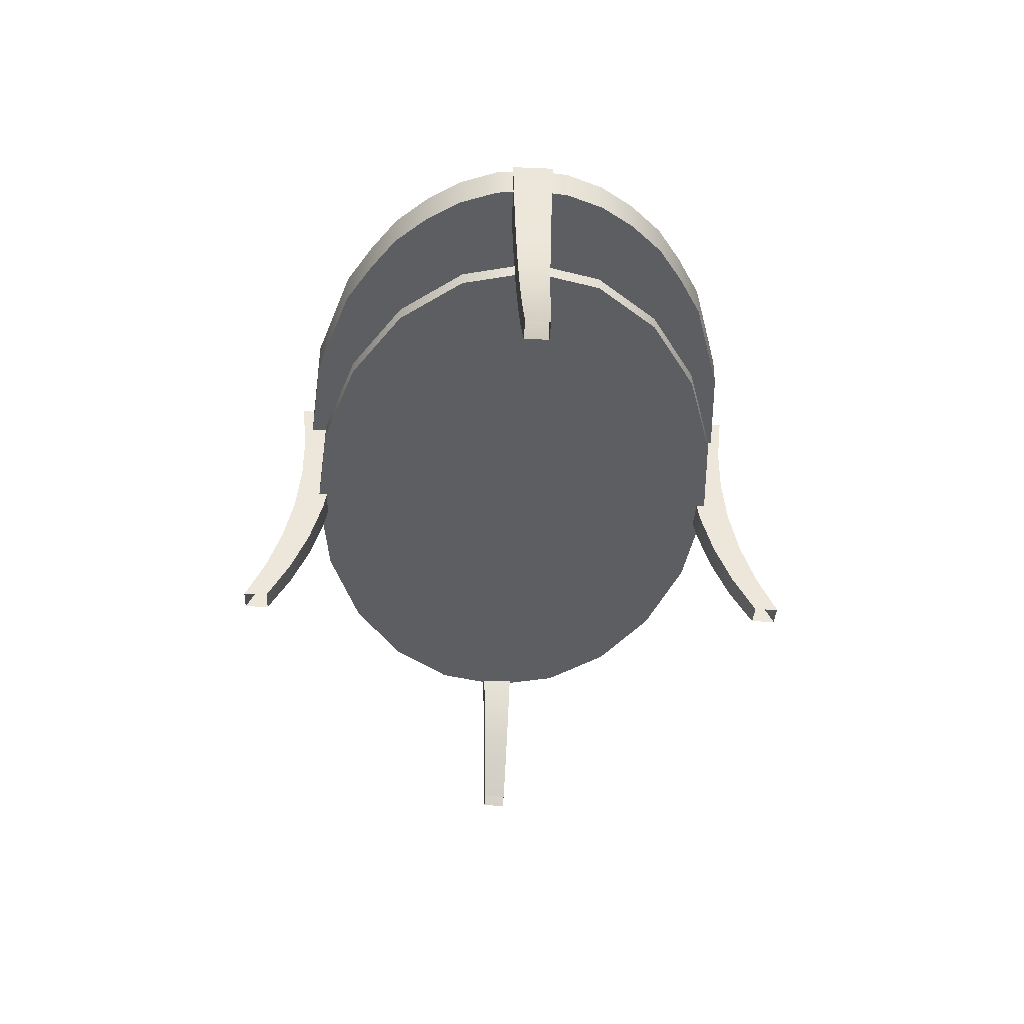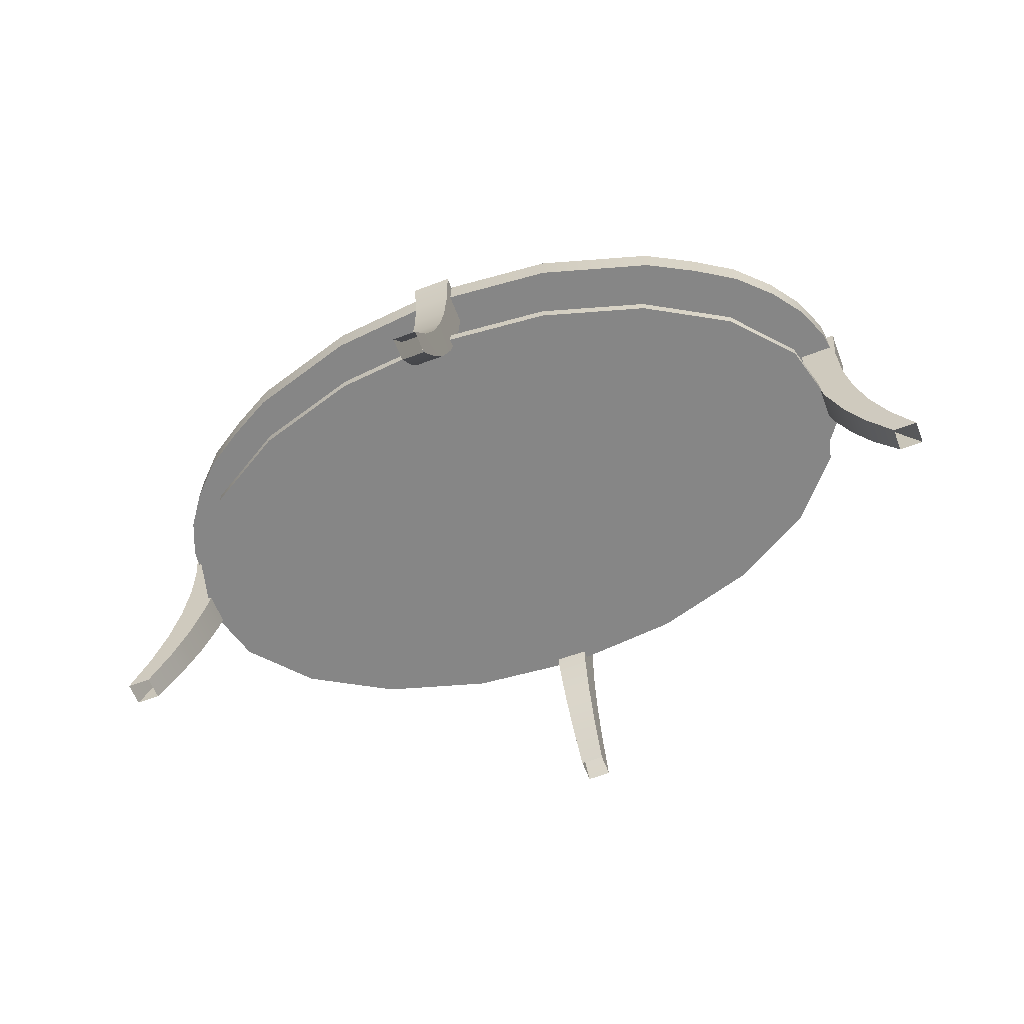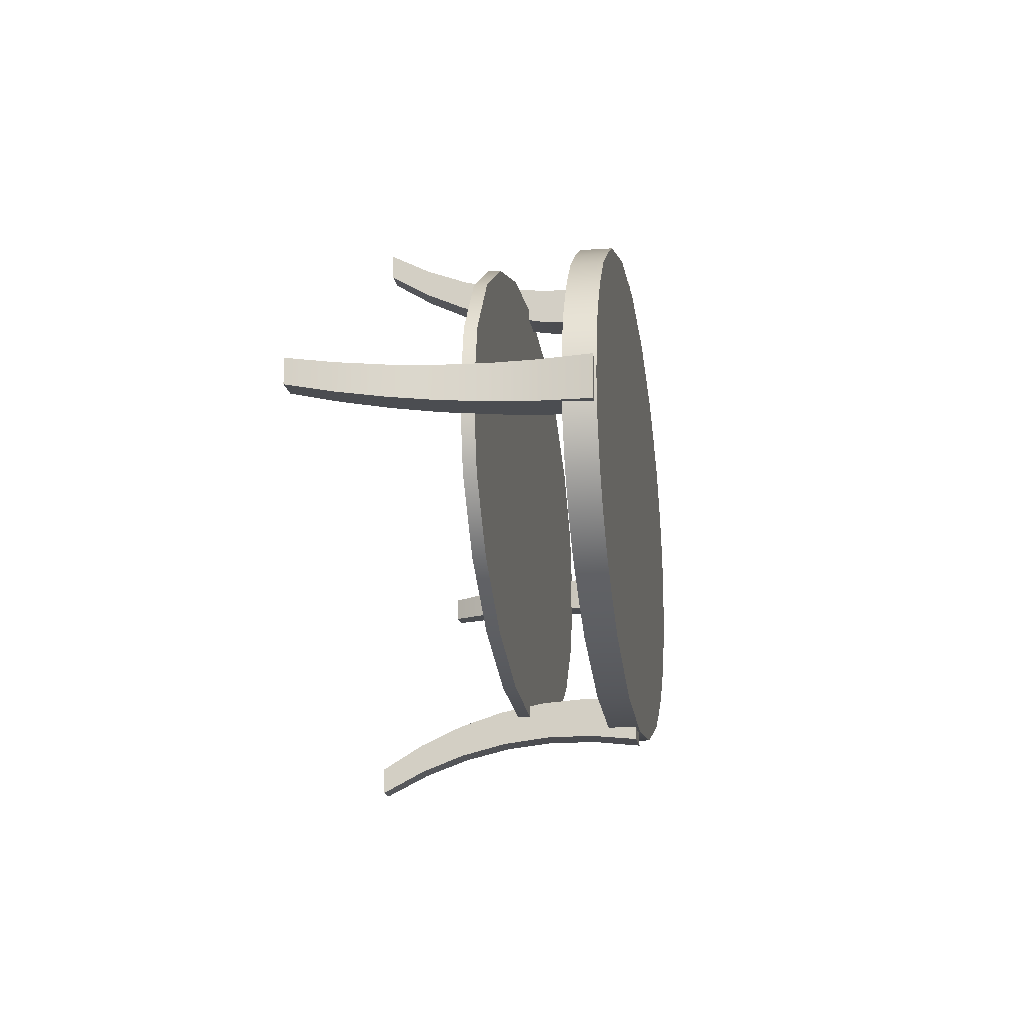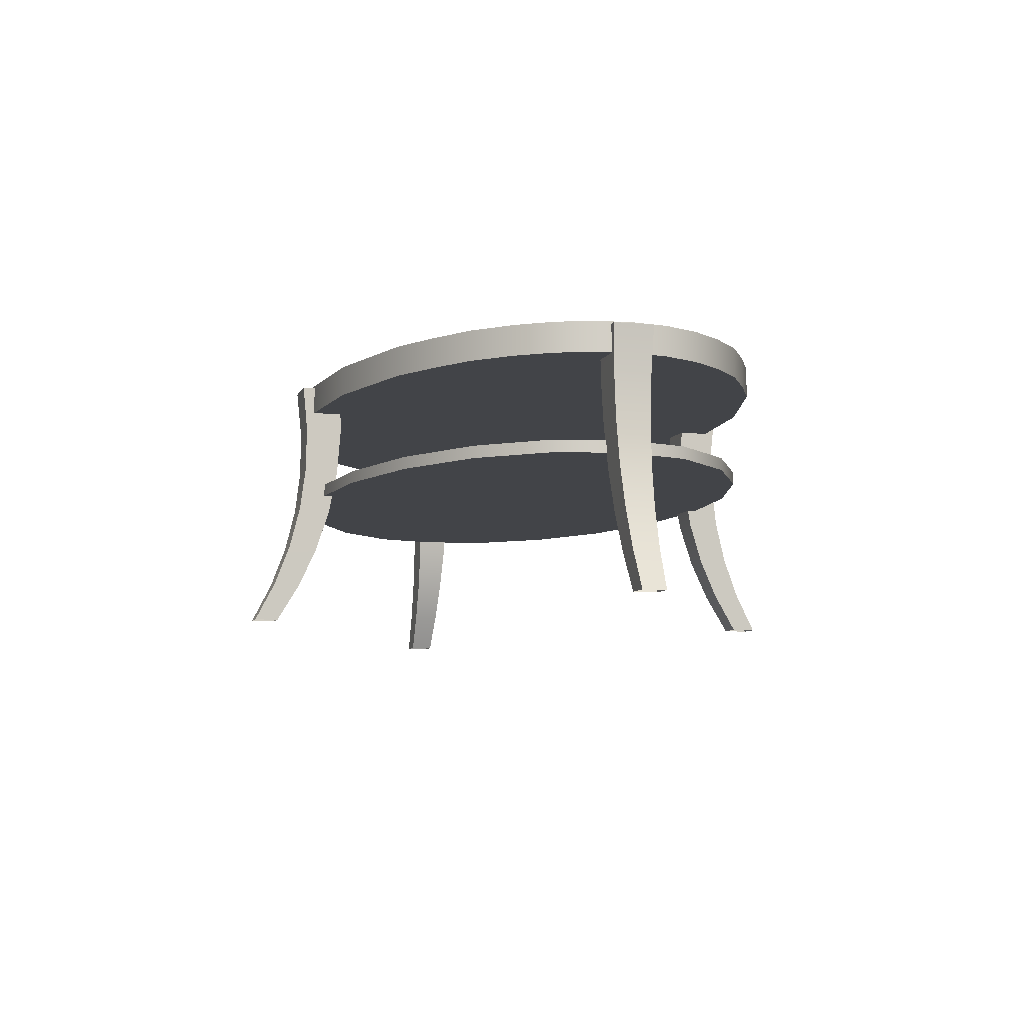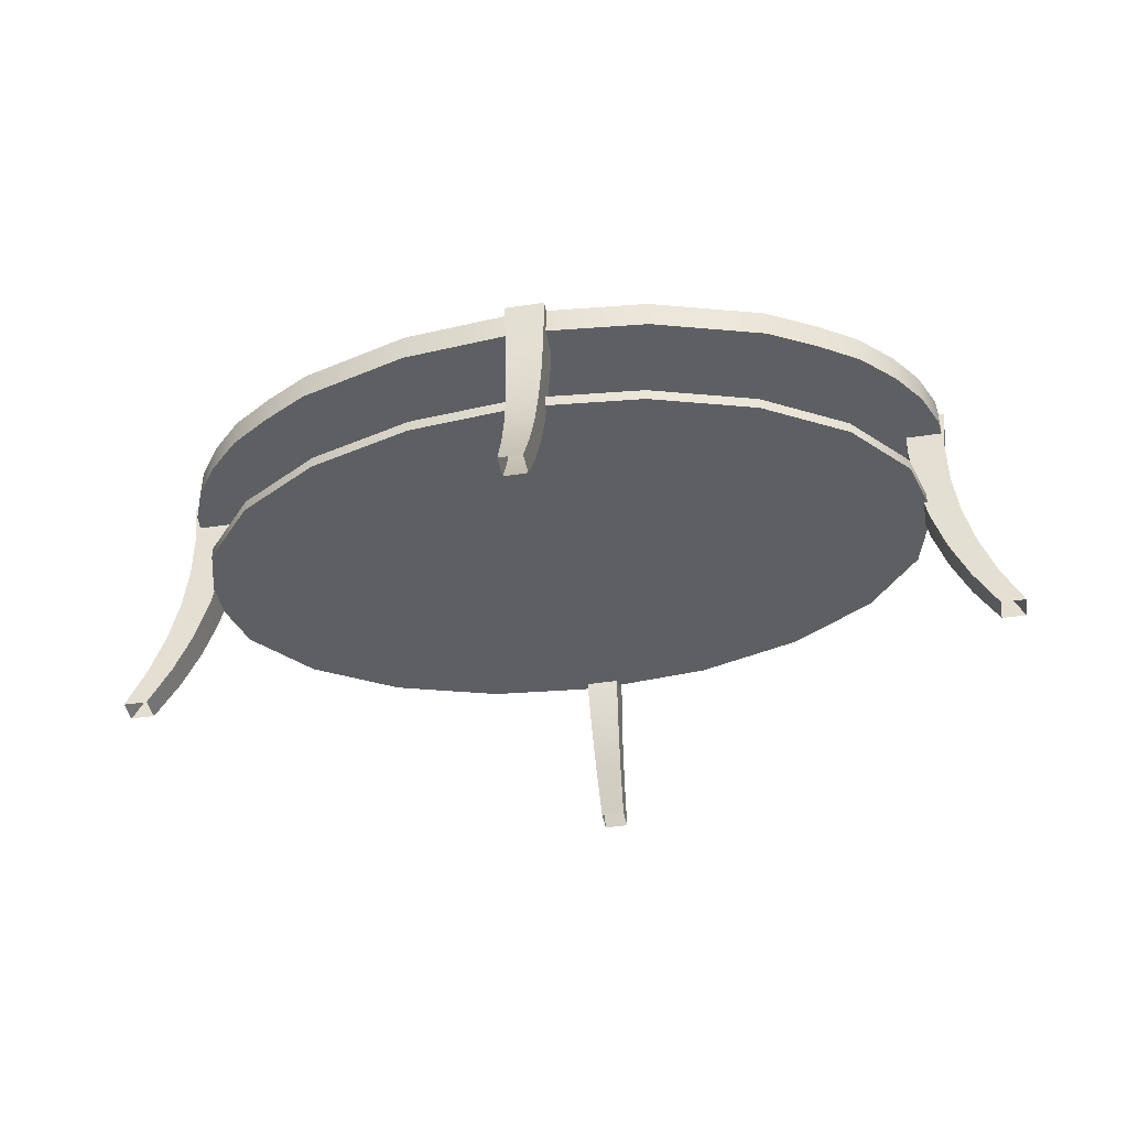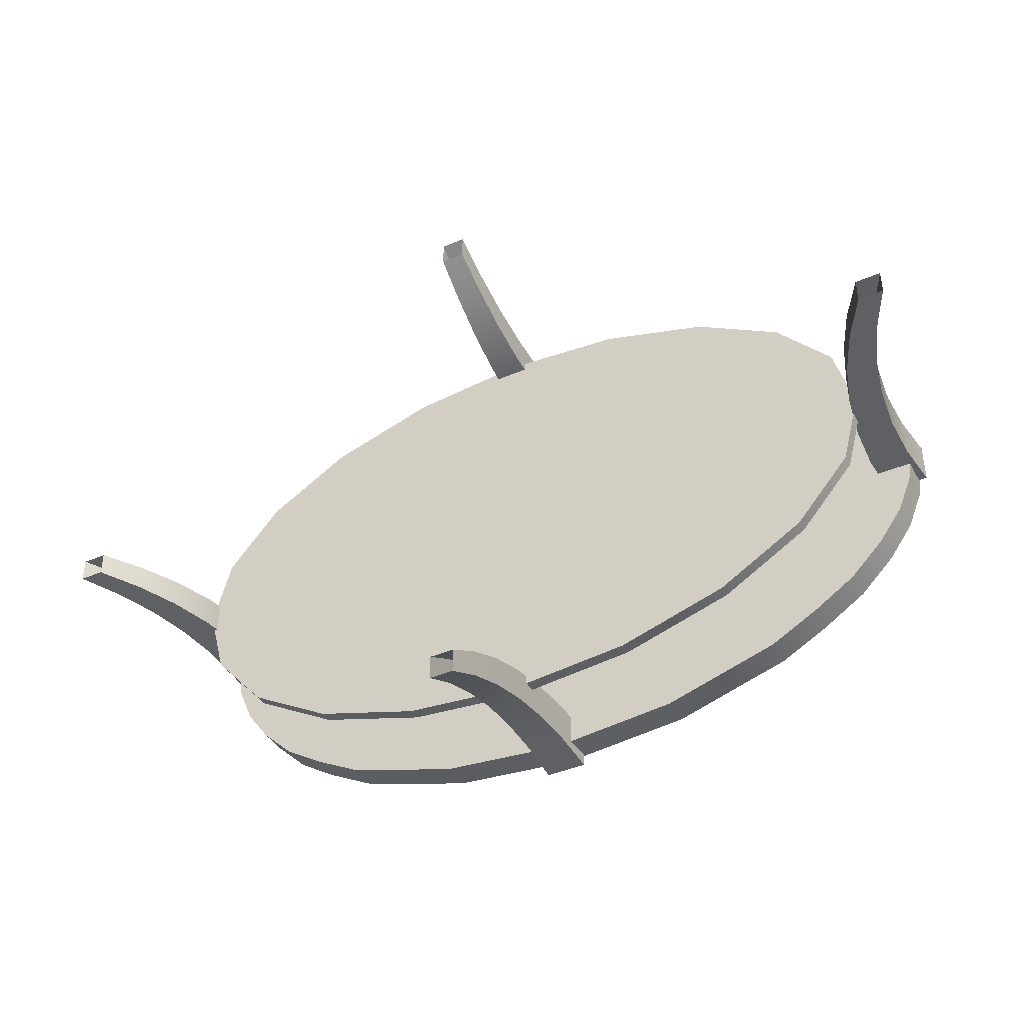
<metadata>
{"format":"obj","ext":"obj","renderer":"f3d","projection":"perspective","resolution":1024,"background":"white","views":[{"elev":-37.5,"azim":87.0,"up":"+Y"},{"elev":-62.0,"azim":21.0,"up":"+Y"},{"elev":-16.0,"azim":98.1,"up":"+Z"},{"elev":-7.7,"azim":73.5,"up":"+Y"},{"elev":-41.9,"azim":-169.6,"up":"+Y"},{"elev":-40.8,"azim":27.7,"up":"+Z"}]}
</metadata>
<code>
v  0.6851 0.3934 -0.0623
v  0.6851 0.4449 -0.0623
v  0.6929 0.4449 -0
v  0.6929 0.3934 -0
v  0.618 0.3934 -0.1808
v  0.618 0.4449 -0.1808
v  0.659 0.4449 -0.1246
v  0.659 0.3934 -0.1246
v  0.4904 0.3934 -0.2817
v  0.4904 0.4449 -0.2817
v  0.5606 0.4449 -0.237
v  0.5606 0.3934 -0.237
v  0.2141 0.3934 -0.3835
v  0.2141 0.4449 -0.3835
v  0.4073 0.4449 -0.3263
v  0.4073 0.3934 -0.3263
v  -0 0.3934 -0.4033
v  -0 0.4449 -0.4033
v  -0.2141 0.3934 -0.3835
v  -0.2141 0.4449 -0.3835
v  -0.4073 0.3934 -0.3263
v  -0.4073 0.4449 -0.3263
v  -0.4904 0.3934 -0.2817
v  -0.4904 0.4449 -0.2817
v  -0.618 0.3934 -0.1808
v  -0.618 0.4449 -0.1808
v  -0.5606 0.4449 -0.237
v  -0.5606 0.3934 -0.237
v  -0.6851 0.3934 -0.0623
v  -0.6851 0.4449 -0.0623
v  -0.659 0.4449 -0.1246
v  -0.659 0.3934 -0.1246
v  -0.6851 0.3934 0.0623
v  -0.6851 0.4449 0.0623
v  -0.6929 0.4449 0
v  -0.6929 0.3934 0
v  -0.618 0.3934 0.1808
v  -0.618 0.4449 0.1808
v  -0.659 0.4449 0.1246
v  -0.659 0.3934 0.1246
v  -0.4904 0.3934 0.2817
v  -0.4904 0.4449 0.2817
v  -0.5606 0.4449 0.237
v  -0.5606 0.3934 0.237
v  -0.2141 0.3934 0.3835
v  -0.2141 0.4449 0.3835
v  -0.4073 0.4449 0.3263
v  -0.4073 0.3934 0.3263
v  0 0.3934 0.4033
v  0 0.4449 0.4033
v  0.2141 0.3934 0.3835
v  0.2141 0.4449 0.3835
v  0.4073 0.3934 0.3263
v  0.4073 0.4449 0.3263
v  0.4904 0.3934 0.2816
v  0.4904 0.4449 0.2816
v  0.618 0.3934 0.1808
v  0.618 0.4449 0.1808
v  0.5606 0.4449 0.237
v  0.5606 0.3934 0.237
v  0.6851 0.3934 0.0623
v  0.6851 0.4449 0.0623
v  0.659 0.4449 0.1246
v  0.659 0.3934 0.1246
v  0.6529 0.2354 -0
v  0.621 0.2354 -0.1174
v  0.621 0.2564 -0.1174
v  0.6529 0.2564 -0
v  0.5282 0.2354 -0.2234
v  0.5282 0.2564 -0.2234
v  0.3838 0.2354 -0.3074
v  0.3838 0.2564 -0.3074
v  0.2018 0.2354 -0.3614
v  0.2018 0.2564 -0.3614
v  -0 0.2354 -0.38
v  -0 0.2564 -0.38
v  -0.2018 0.2354 -0.3614
v  -0.2018 0.2564 -0.3614
v  -0.3838 0.2354 -0.3074
v  -0.3838 0.2564 -0.3074
v  -0.5282 0.2354 -0.2234
v  -0.5282 0.2564 -0.2234
v  -0.621 0.2354 -0.1174
v  -0.621 0.2564 -0.1174
v  -0.6529 0.2354 0
v  -0.6529 0.2564 0
v  -0.621 0.2354 0.1174
v  -0.621 0.2564 0.1174
v  -0.5282 0.2354 0.2234
v  -0.5282 0.2564 0.2234
v  -0.3838 0.2354 0.3074
v  -0.3838 0.2564 0.3074
v  -0.2018 0.2354 0.3614
v  -0.2018 0.2564 0.3614
v  0 0.2354 0.38
v  0 0.2564 0.38
v  0.2018 0.2354 0.3614
v  0.2018 0.2564 0.3614
v  0.3838 0.2354 0.3074
v  0.3838 0.2564 0.3074
v  0.5282 0.2354 0.2234
v  0.5282 0.2564 0.2234
v  0.621 0.2354 0.1174
v  0.621 0.2564 0.1174
v  -0.0408 0.4407 -0.4218
v  -0.0408 0.4407 -0.3514
v  0.0285 0.4407 -0.3514
v  0.0285 0.4407 -0.4218
v  -0.0265 -0.0018 -0.5039
v  -0.0289 0.0667 -0.4687
v  0.0167 0.0667 -0.4687
v  0.0143 -0.0018 -0.5039
v  -0.0313 0.1375 -0.4421
v  0.019 0.1375 -0.4421
v  -0.0336 0.2104 -0.4241
v  0.0214 0.2104 -0.4241
v  -0.036 0.2853 -0.4147
v  0.0238 0.2853 -0.4147
v  -0.0384 0.3621 -0.4139
v  0.0261 0.3621 -0.4139
v  0.0167 0.0648 -0.4226
v  0.0143 -0.0018 -0.4624
v  0.019 0.1341 -0.3913
v  0.0214 0.2062 -0.3686
v  0.0238 0.2813 -0.3544
v  0.0261 0.3594 -0.3487
v  -0.0289 0.0648 -0.4226
v  -0.0265 -0.0018 -0.4624
v  -0.0313 0.1341 -0.3913
v  -0.0336 0.2062 -0.3686
v  -0.036 0.2813 -0.3544
v  -0.0384 0.3594 -0.3487
v  -0.0408 0.4407 0.4218
v  0.0285 0.4407 0.4218
v  0.0285 0.4407 0.3514
v  -0.0408 0.4407 0.3514
v  -0.0265 -0.0018 0.5039
v  0.0143 -0.0018 0.5039
v  0.0167 0.0667 0.4687
v  -0.0289 0.0667 0.4687
v  0.019 0.1375 0.4421
v  -0.0313 0.1375 0.4421
v  0.0214 0.2104 0.4241
v  -0.0336 0.2104 0.4241
v  0.0238 0.2853 0.4147
v  -0.036 0.2853 0.4147
v  0.0261 0.3621 0.4139
v  -0.0384 0.3621 0.4139
v  0.0143 -0.0018 0.4624
v  0.0167 0.0648 0.4226
v  0.019 0.1341 0.3913
v  0.0214 0.2062 0.3686
v  0.0238 0.2813 0.3544
v  0.0261 0.3594 0.3487
v  -0.0265 -0.0018 0.4624
v  -0.0289 0.0648 0.4226
v  -0.0313 0.1341 0.3913
v  -0.0336 0.2062 0.3686
v  -0.036 0.2813 0.3544
v  -0.0384 0.3594 0.3487
v  -0.6981 0.4407 0.0346
v  -0.6277 0.4407 0.0346
v  -0.6277 0.4407 -0.0346
v  -0.6981 0.4407 -0.0346
v  -0.7801 -0.0018 0.0204
v  -0.7449 0.0667 0.0228
v  -0.7449 0.0667 -0.0228
v  -0.7801 -0.0018 -0.0204
v  -0.7183 0.1375 0.0251
v  -0.7183 0.1375 -0.0251
v  -0.7003 0.2104 0.0275
v  -0.7003 0.2104 -0.0275
v  -0.6909 0.2853 0.0299
v  -0.6909 0.2853 -0.0299
v  -0.6902 0.3621 0.0323
v  -0.6902 0.3621 -0.0323
v  -0.6989 0.0648 -0.0228
v  -0.7387 -0.0018 -0.0204
v  -0.6676 0.1341 -0.0251
v  -0.6448 0.2062 -0.0275
v  -0.6306 0.2813 -0.0299
v  -0.6249 0.3594 -0.0323
v  -0.6989 0.0648 0.0228
v  -0.7387 -0.0018 0.0204
v  -0.6676 0.1341 0.0251
v  -0.6448 0.2062 0.0275
v  -0.6306 0.2813 0.0299
v  -0.6249 0.3594 0.0323
v  0.7025 0.4407 0.0346
v  0.7025 0.4407 -0.0346
v  0.6322 0.4407 -0.0346
v  0.6322 0.4407 0.0346
v  0.7846 -0.0018 0.0204
v  0.7846 -0.0018 -0.0204
v  0.7494 0.0667 -0.0228
v  0.7494 0.0667 0.0228
v  0.7228 0.1375 -0.0251
v  0.7228 0.1375 0.0251
v  0.7048 0.2104 -0.0275
v  0.7048 0.2104 0.0275
v  0.6954 0.2853 -0.0299
v  0.6954 0.2853 0.0299
v  0.6947 0.3621 -0.0323
v  0.6947 0.3621 0.0323
v  0.7432 -0.0018 -0.0204
v  0.7033 0.0648 -0.0228
v  0.6721 0.1341 -0.0251
v  0.6493 0.2062 -0.0275
v  0.6351 0.2813 -0.0299
v  0.6294 0.3594 -0.0323
v  0.7432 -0.0018 0.0204
v  0.7033 0.0648 0.0228
v  0.6721 0.1341 0.0251
v  0.6493 0.2062 0.0275
v  0.6351 0.2813 0.0299
v  0.6294 0.3594 0.0323
g dbtable_04
f 1 2 3 4
f 5 6 7 8
f 9 10 11 12
f 13 14 15 16
f 17 18 14 13
f 19 20 18 17
f 21 22 20 19
f 23 24 22 21
f 25 26 27 28
f 29 30 31 32
f 33 34 35 36
f 37 38 39 40
f 41 42 43 44
f 45 46 47 48
f 49 50 46 45
f 51 52 50 49
f 53 54 52 51
f 55 56 54 53
f 57 58 59 60
f 61 62 63 64
f 57 60 55 61
f 53 51 49 41
f 49 45 48 41
f 55 53 41 37
f 41 44 37
f 37 40 33 29
f 33 36 29
f 29 32 25 23
f 25 28 23
f 37 29 23 61
f 21 19 17 9
f 17 13 16 9
f 23 21 9 5
f 9 12 5
f 5 8 1 61
f 1 4 61
f 23 5 61
f 55 37 61
f 57 61 64
f 2 7 6 62
f 6 11 10 24
f 15 14 18 24
f 18 20 22 24
f 10 15 24
f 24 27 26 30
f 26 31 30
f 30 35 34 38
f 34 39 38
f 24 30 38 62
f 38 43 42 56
f 47 46 50 56
f 50 52 54 56
f 42 47 56
f 56 59 58 62
f 58 63 62
f 38 56 62
f 6 24 62
f 2 62 3
f 8 7 2 1
f 12 11 6 5
f 16 15 10 9
f 28 27 24 23
f 32 31 26 25
f 36 35 30 29
f 40 39 34 33
f 44 43 38 37
f 48 47 42 41
f 60 59 56 55
f 64 63 58 57
f 4 3 62 61
f 65 66 67 68
f 69 70 67 66
f 71 72 70 69
f 73 74 72 71
f 75 76 74 73
f 77 78 76 75
f 79 80 78 77
f 81 82 80 79
f 83 84 82 81
f 85 86 84 83
f 87 88 86 85
f 89 90 88 87
f 91 92 90 89
f 93 94 92 91
f 95 96 94 93
f 97 98 96 95
f 99 100 98 97
f 101 102 100 99
f 103 104 102 101
f 65 68 104 103
f 101 99 97 65
f 97 95 93 89
f 93 91 89
f 89 87 85 81
f 85 83 81
f 81 79 77 73
f 77 75 73
f 73 71 69 65
f 69 66 65
f 81 73 65 89
f 97 89 65
f 103 101 65
f 67 70 72 104
f 72 74 76 80
f 76 78 80
f 80 82 84 88
f 84 86 88
f 88 90 92 96
f 92 94 96
f 96 98 100 104
f 100 102 104
f 88 96 104 80
f 72 80 104
f 68 67 104
f 105 106 107 108
f 109 110 111 112
f 110 113 114 111
f 113 115 116 114
f 115 117 118 116
f 117 119 120 118
f 119 105 108 120
f 112 111 121 122
f 111 114 123 121
f 114 116 124 123
f 116 118 125 124
f 118 120 126 125
f 120 108 107 126
f 122 121 127 128
f 121 123 129 127
f 123 124 130 129
f 124 125 131 130
f 125 126 132 131
f 126 107 106 132
f 128 127 110 109
f 127 129 113 110
f 129 130 115 113
f 130 131 117 115
f 131 132 119 117
f 132 106 105 119
f 133 134 135 136
f 137 138 139 140
f 140 139 141 142
f 142 141 143 144
f 144 143 145 146
f 146 145 147 148
f 148 147 134 133
f 138 149 150 139
f 139 150 151 141
f 141 151 152 143
f 143 152 153 145
f 145 153 154 147
f 147 154 135 134
f 149 155 156 150
f 150 156 157 151
f 151 157 158 152
f 152 158 159 153
f 153 159 160 154
f 154 160 136 135
f 155 137 140 156
f 156 140 142 157
f 157 142 144 158
f 158 144 146 159
f 159 146 148 160
f 160 148 133 136
f 161 162 163 164
f 165 166 167 168
f 166 169 170 167
f 169 171 172 170
f 171 173 174 172
f 173 175 176 174
f 175 161 164 176
f 168 167 177 178
f 167 170 179 177
f 170 172 180 179
f 172 174 181 180
f 174 176 182 181
f 176 164 163 182
f 178 177 183 184
f 177 179 185 183
f 179 180 186 185
f 180 181 187 186
f 181 182 188 187
f 182 163 162 188
f 184 183 166 165
f 183 185 169 166
f 185 186 171 169
f 186 187 173 171
f 187 188 175 173
f 188 162 161 175
f 189 190 191 192
f 193 194 195 196
f 196 195 197 198
f 198 197 199 200
f 200 199 201 202
f 202 201 203 204
f 204 203 190 189
f 194 205 206 195
f 195 206 207 197
f 197 207 208 199
f 199 208 209 201
f 201 209 210 203
f 203 210 191 190
f 205 211 212 206
f 206 212 213 207
f 207 213 214 208
f 208 214 215 209
f 209 215 216 210
f 210 216 192 191
f 211 193 196 212
f 212 196 198 213
f 213 198 200 214
f 214 200 202 215
f 215 202 204 216
f 216 204 189 192

</code>
